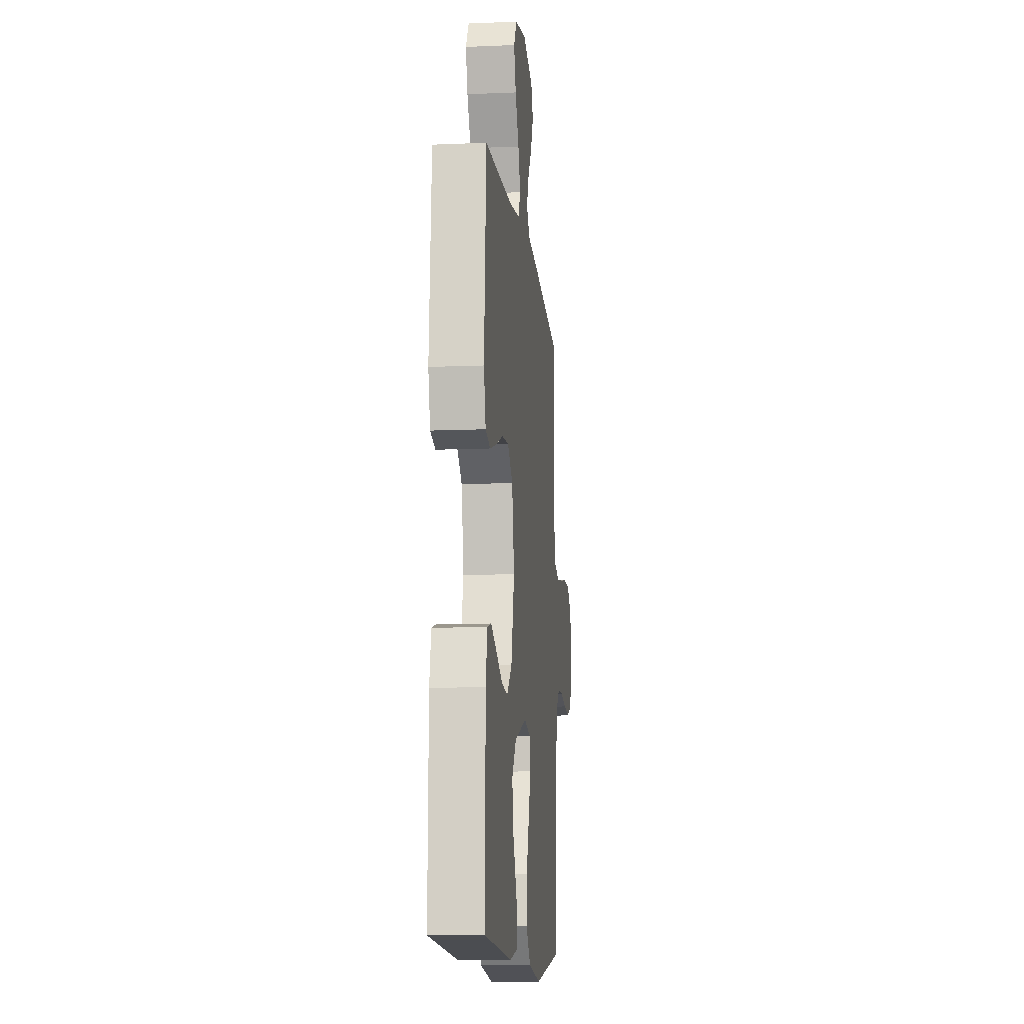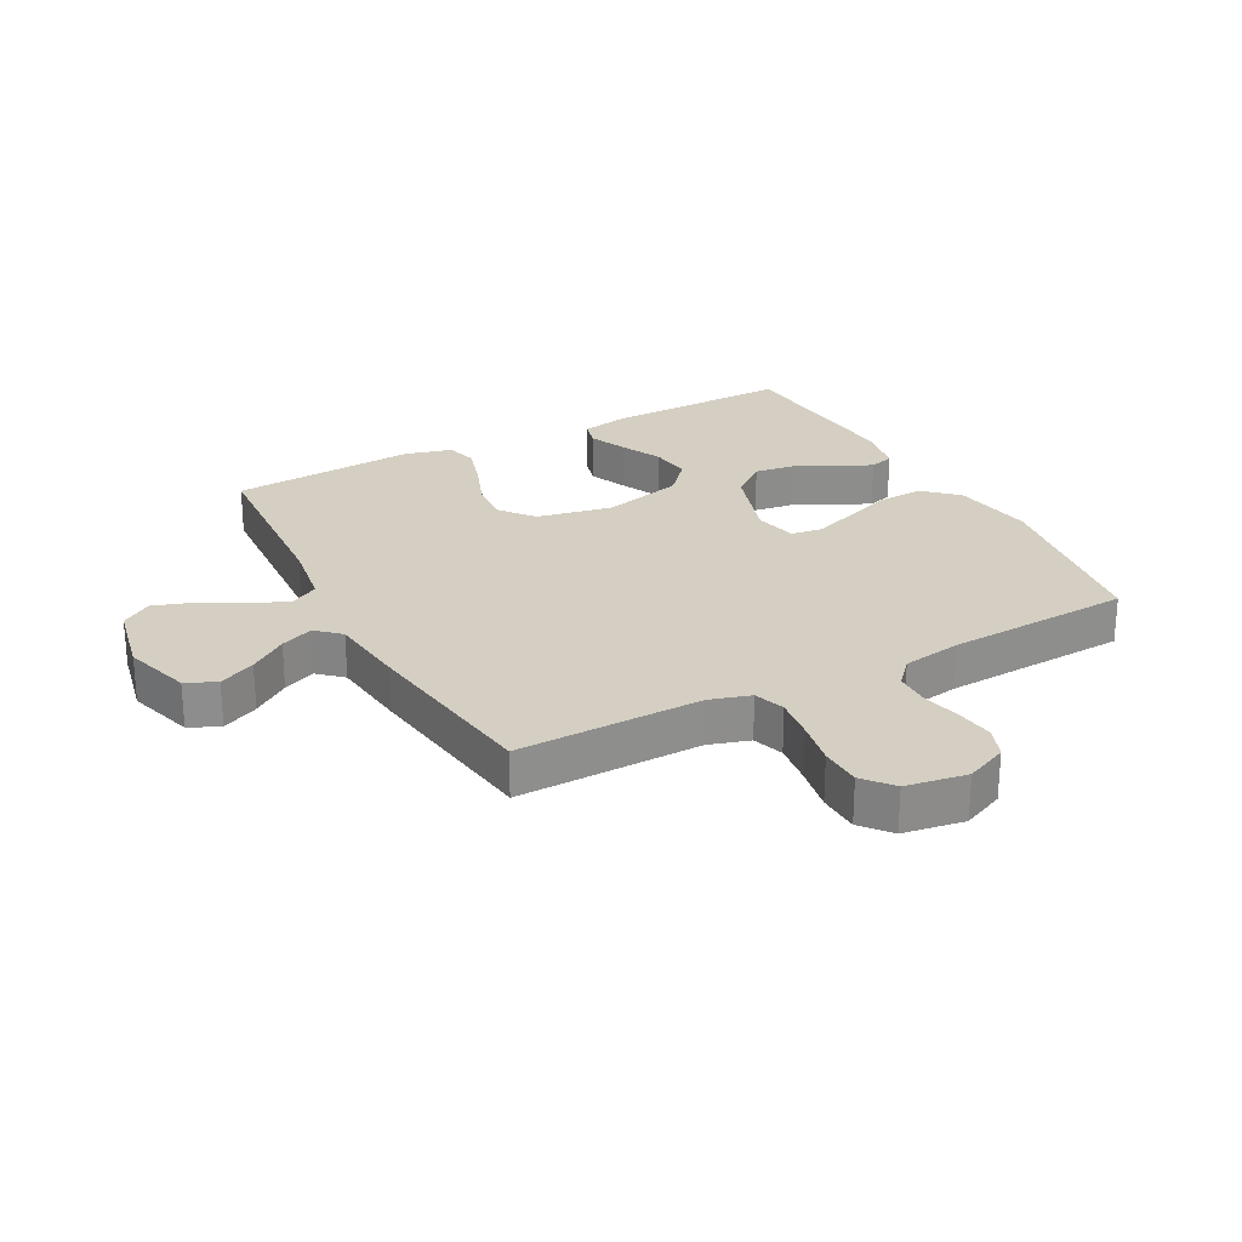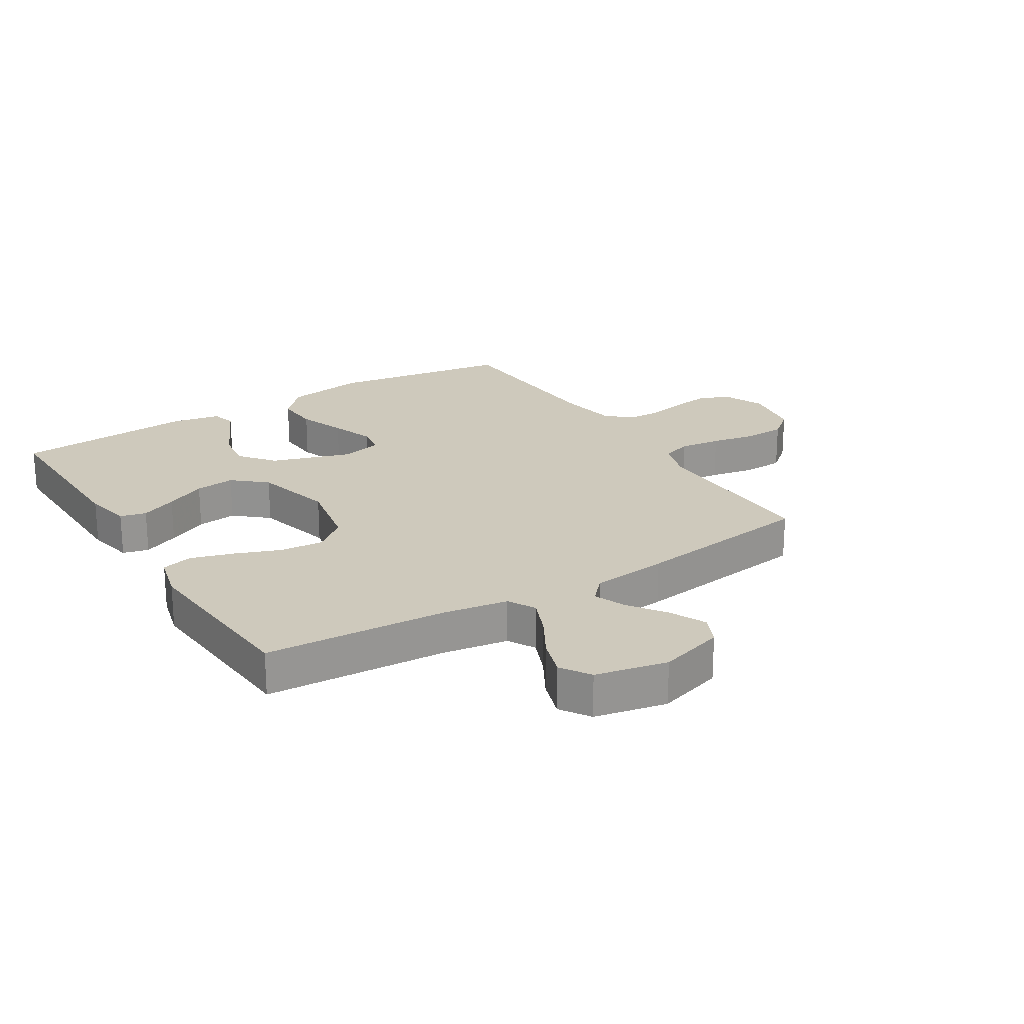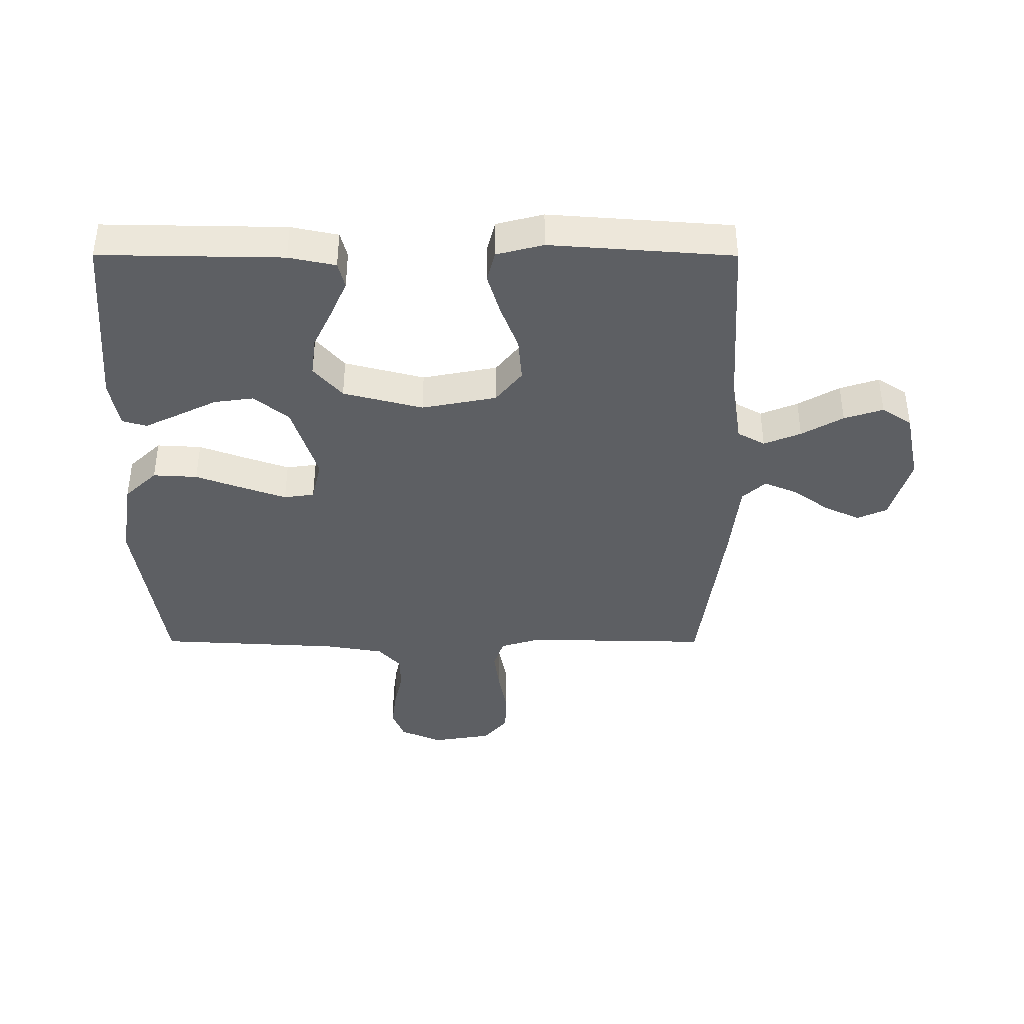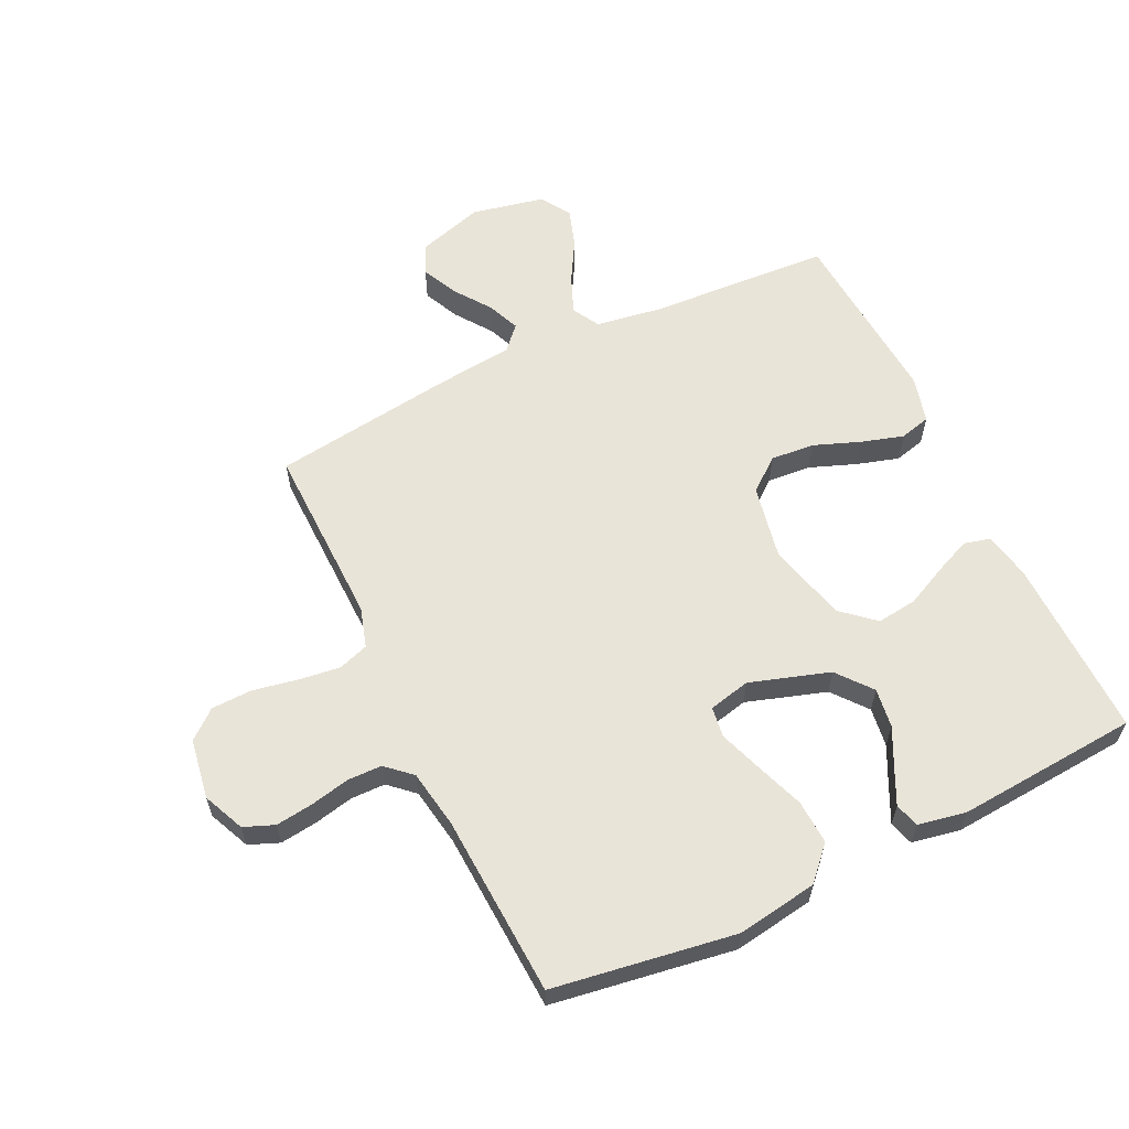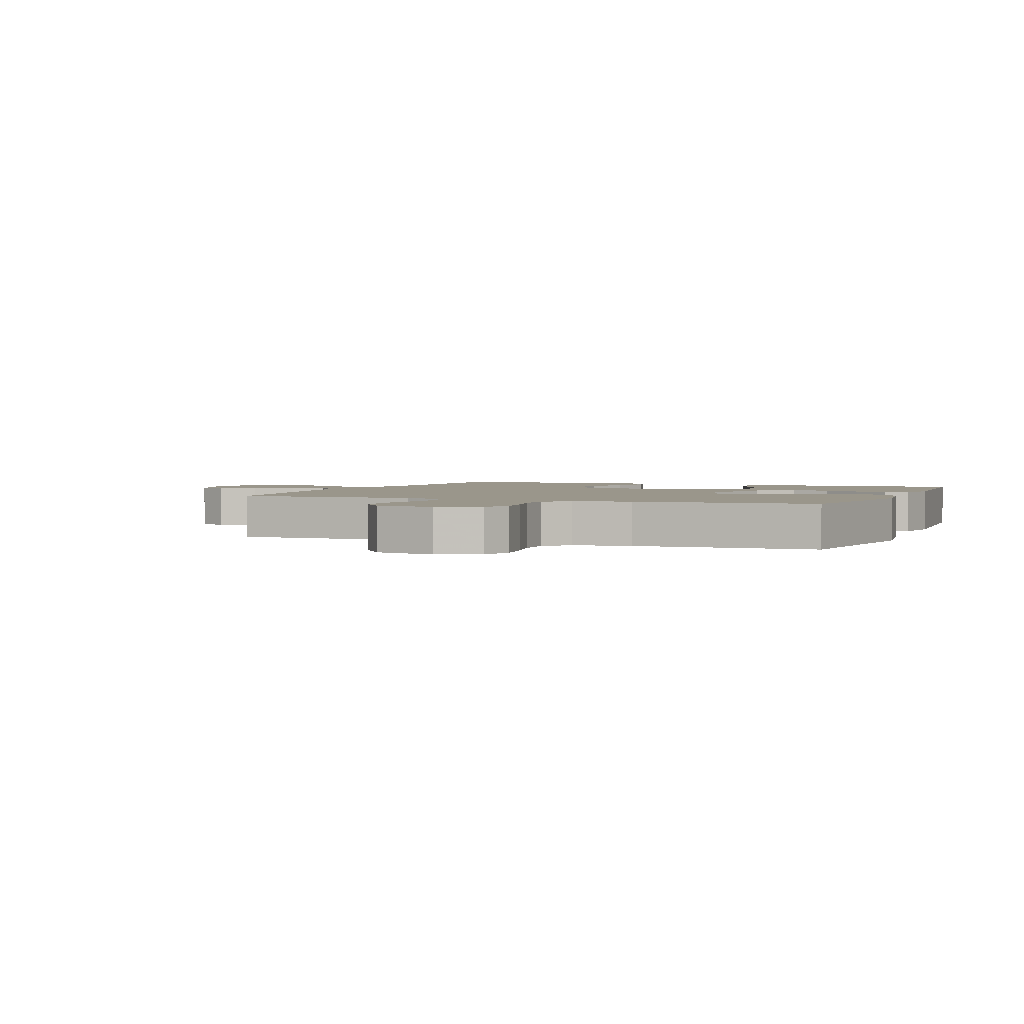
<metadata>
{"format":"obj","ext":"obj","renderer":"f3d","projection":"perspective","resolution":1024,"background":"white","views":[{"elev":-11.4,"azim":-84.1,"up":"+Z"},{"elev":25.7,"azim":61.9,"up":"+Y"},{"elev":22.4,"azim":-31.9,"up":"+Y"},{"elev":-40.2,"azim":-90.1,"up":"+Y"},{"elev":60.5,"azim":154.4,"up":"+Y"},{"elev":2.3,"azim":112.1,"up":"+Y"}]}
</metadata>
<code>
v -0.5 0.07 0.5
v -0.2 0.07 0.518
v -0.091 0.07 0.535
v -0.066 0.07 0.58
v -0.091 0.07 0.641
v -0.13 0.07 0.709
v -0.151 0.07 0.773
v -0.119 0.07 0.822
v 0 0.07 0.847
v 0.109 0.07 0.814
v 0.131 0.07 0.765
v 0.103 0.07 0.706
v 0.06 0.07 0.646
v 0.038 0.07 0.593
v 0.073 0.07 0.555
v 0.2 0.07 0.541
v 0.5 0.07 0.5
v 0.494 0.07 0.2
v 0.514 0.07 0.134
v 0.564 0.07 0.117
v 0.632 0.07 0.126
v 0.706 0.07 0.14
v 0.773 0.07 0.138
v 0.82 0.07 0.099
v 0.836 0.07 0
v 0.806 0.07 -0.068
v 0.756 0.07 -0.088
v 0.694 0.07 -0.08
v 0.63 0.07 -0.066
v 0.573 0.07 -0.067
v 0.532 0.07 -0.104
v 0.516 0.07 -0.2
v 0.5 0.07 -0.5
v 0.2 0.07 -0.546
v 0.068 0.07 -0.525
v 0.018 0.07 -0.472
v 0.022 0.07 -0.399
v 0.051 0.07 -0.32
v 0.076 0.07 -0.249
v 0.069 0.07 -0.199
v 0 0.07 -0.183
v -0.131 0.07 -0.225
v -0.177 0.07 -0.282
v -0.168 0.07 -0.347
v -0.136 0.07 -0.412
v -0.109 0.07 -0.468
v -0.121 0.07 -0.508
v -0.2 0.07 -0.523
v -0.5 0.07 -0.5
v -0.495 0.07 -0.2
v -0.479 0.07 -0.123
v -0.436 0.07 -0.112
v -0.376 0.07 -0.138
v -0.309 0.07 -0.17
v -0.243 0.07 -0.178
v -0.189 0.07 -0.131
v -0.155 0.07 0
v -0.179 0.07 0.123
v -0.233 0.07 0.166
v -0.305 0.07 0.16
v -0.381 0.07 0.131
v -0.451 0.07 0.11
v -0.502 0.07 0.123
v -0.522 0.07 0.2
v -0.5 0 0.5
v -0.2 0 0.518
v -0.091 0 0.535
v -0.066 0 0.58
v -0.091 0 0.641
v -0.13 0 0.709
v -0.151 0 0.773
v -0.119 0 0.822
v 0 0 0.847
v 0.109 0 0.814
v 0.131 0 0.765
v 0.103 0 0.706
v 0.06 0 0.646
v 0.038 0 0.593
v 0.073 0 0.555
v 0.2 0 0.541
v 0.5 0 0.5
v 0.494 0 0.2
v 0.514 0 0.134
v 0.564 0 0.117
v 0.632 0 0.126
v 0.706 0 0.14
v 0.773 0 0.138
v 0.82 0 0.099
v 0.836 0 0
v 0.806 0 -0.068
v 0.756 0 -0.088
v 0.694 0 -0.08
v 0.63 0 -0.066
v 0.573 0 -0.067
v 0.532 0 -0.104
v 0.516 0 -0.2
v 0.5 0 -0.5
v 0.2 0 -0.546
v 0.068 0 -0.525
v 0.018 0 -0.472
v 0.022 0 -0.399
v 0.051 0 -0.32
v 0.076 0 -0.249
v 0.069 0 -0.199
v 0 0 -0.183
v -0.131 0 -0.225
v -0.177 0 -0.282
v -0.168 0 -0.347
v -0.136 0 -0.412
v -0.109 0 -0.468
v -0.121 0 -0.508
v -0.2 0 -0.523
v -0.5 0 -0.5
v -0.495 0 -0.2
v -0.479 0 -0.123
v -0.436 0 -0.112
v -0.376 0 -0.138
v -0.309 0 -0.17
v -0.243 0 -0.178
v -0.189 0 -0.131
v -0.155 0 0
v -0.179 0 0.123
v -0.233 0 0.166
v -0.305 0 0.16
v -0.381 0 0.131
v -0.451 0 0.11
v -0.502 0 0.123
v -0.522 0 0.2
f 63 64 1 2
f 60 61 62 63
f 60 63 2 3
f 59 60 3
f 58 59 3 4
f 57 58 4
f 51 52 53 54
f 49 50 51 54
f 49 54 55
f 48 49 55 56
f 44 45 46 47
f 44 47 48
f 43 44 48
f 35 36 37 38
f 35 38 39
f 32 33 34 35
f 31 32 35 39
f 30 31 39 40
f 26 27 28 29
f 24 25 26 29
f 24 29 30
f 21 22 23 24
f 20 21 24 30
f 19 20 30 40
f 15 16 17 18
f 15 18 19 40
f 10 11 12 13
f 10 13 14
f 9 10 14
f 8 9 14
f 5 6 7 8
f 4 5 8 14
f 57 4 14 15
f 43 48 56 57
f 42 43 57 15
f 15 40 41
f 15 41 42
f 66 65 128 127
f 127 126 125 124
f 67 66 127 124
f 67 124 123
f 68 67 123 122
f 68 122 121
f 118 117 116 115
f 118 115 114 113
f 119 118 113
f 120 119 113 112
f 111 110 109 108
f 112 111 108
f 112 108 107
f 102 101 100 99
f 103 102 99
f 99 98 97 96
f 103 99 96 95
f 104 103 95 94
f 93 92 91 90
f 93 90 89 88
f 94 93 88
f 88 87 86 85
f 94 88 85 84
f 104 94 84 83
f 82 81 80 79
f 104 83 82 79
f 77 76 75 74
f 78 77 74
f 78 74 73
f 78 73 72
f 72 71 70 69
f 78 72 69 68
f 79 78 68 121
f 121 120 112 107
f 79 121 107 106
f 105 104 79
f 106 105 79
f 1 65 66 2
f 2 66 67 3
f 3 67 68 4
f 4 68 69 5
f 5 69 70 6
f 6 70 71 7
f 7 71 72 8
f 8 72 73 9
f 9 73 74 10
f 10 74 75 11
f 11 75 76 12
f 12 76 77 13
f 13 77 78 14
f 14 78 79 15
f 15 79 80 16
f 16 80 81 17
f 17 81 82 18
f 18 82 83 19
f 19 83 84 20
f 20 84 85 21
f 21 85 86 22
f 22 86 87 23
f 23 87 88 24
f 24 88 89 25
f 25 89 90 26
f 26 90 91 27
f 27 91 92 28
f 28 92 93 29
f 29 93 94 30
f 30 94 95 31
f 31 95 96 32
f 32 96 97 33
f 33 97 98 34
f 34 98 99 35
f 35 99 100 36
f 36 100 101 37
f 37 101 102 38
f 38 102 103 39
f 39 103 104 40
f 40 104 105 41
f 41 105 106 42
f 42 106 107 43
f 43 107 108 44
f 44 108 109 45
f 45 109 110 46
f 46 110 111 47
f 47 111 112 48
f 48 112 113 49
f 49 113 114 50
f 50 114 115 51
f 51 115 116 52
f 52 116 117 53
f 53 117 118 54
f 54 118 119 55
f 55 119 120 56
f 56 120 121 57
f 57 121 122 58
f 58 122 123 59
f 59 123 124 60
f 60 124 125 61
f 61 125 126 62
f 62 126 127 63
f 63 127 128 64
f 64 128 65 1

</code>
